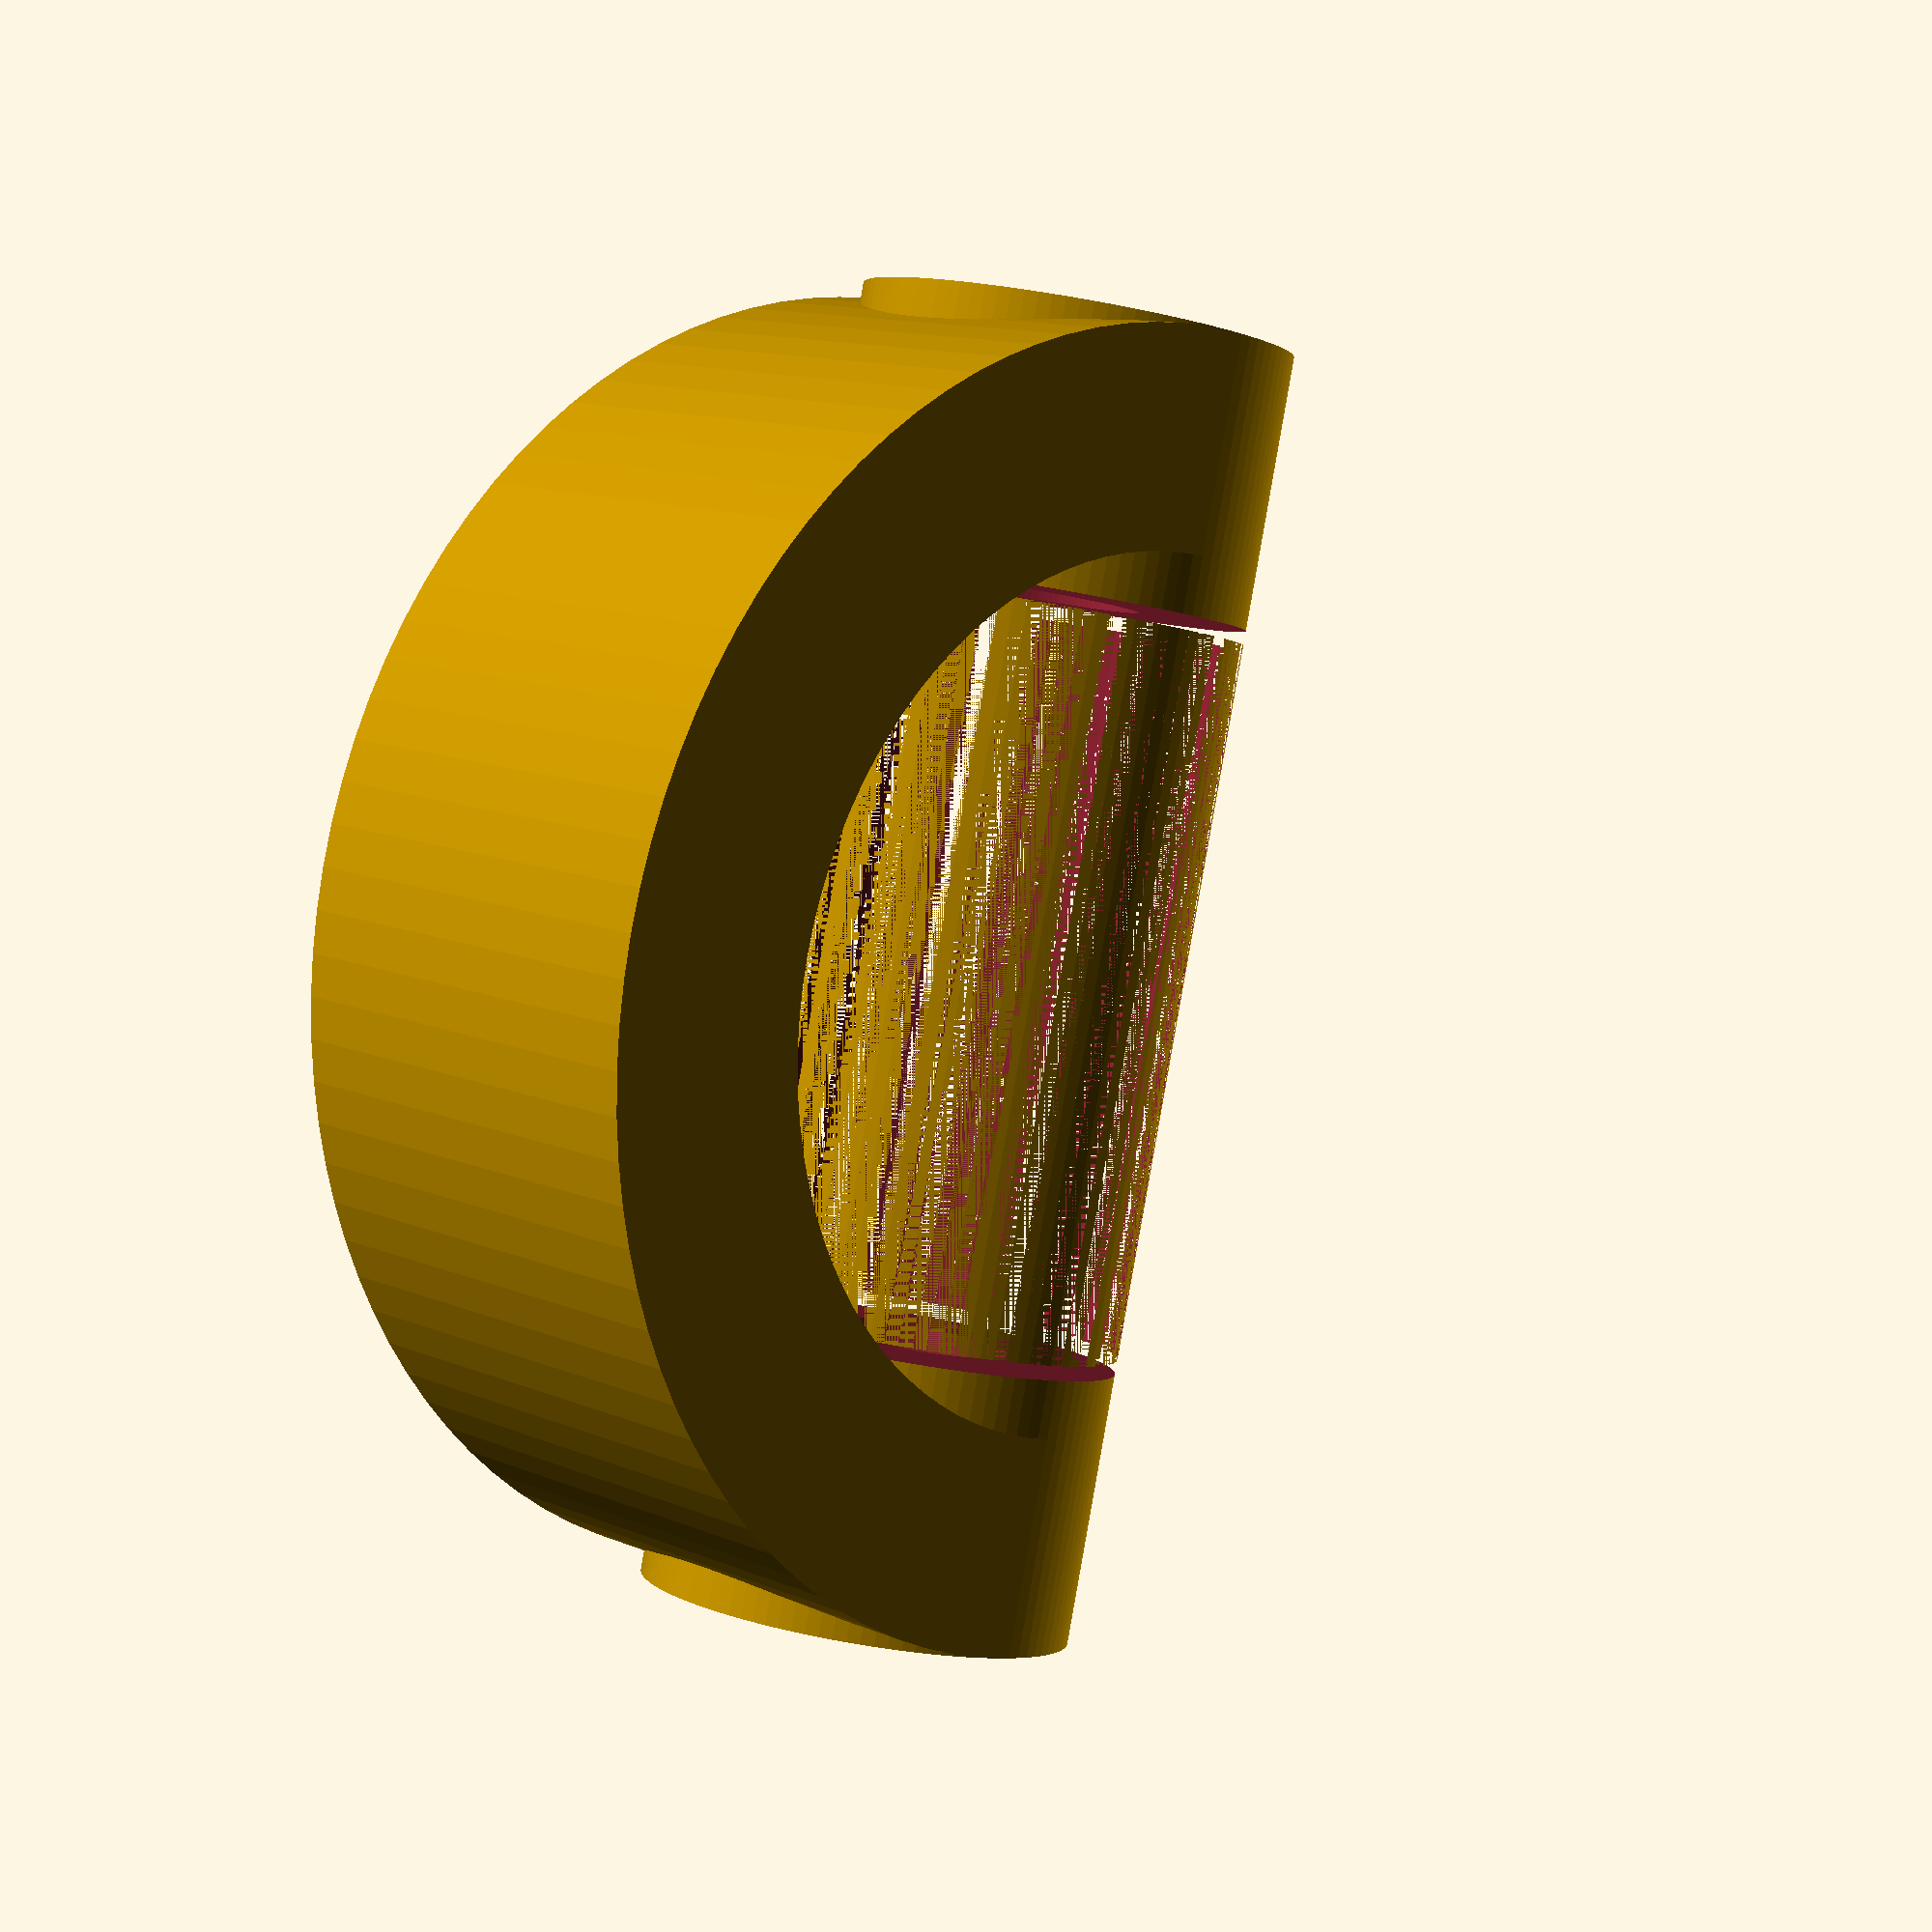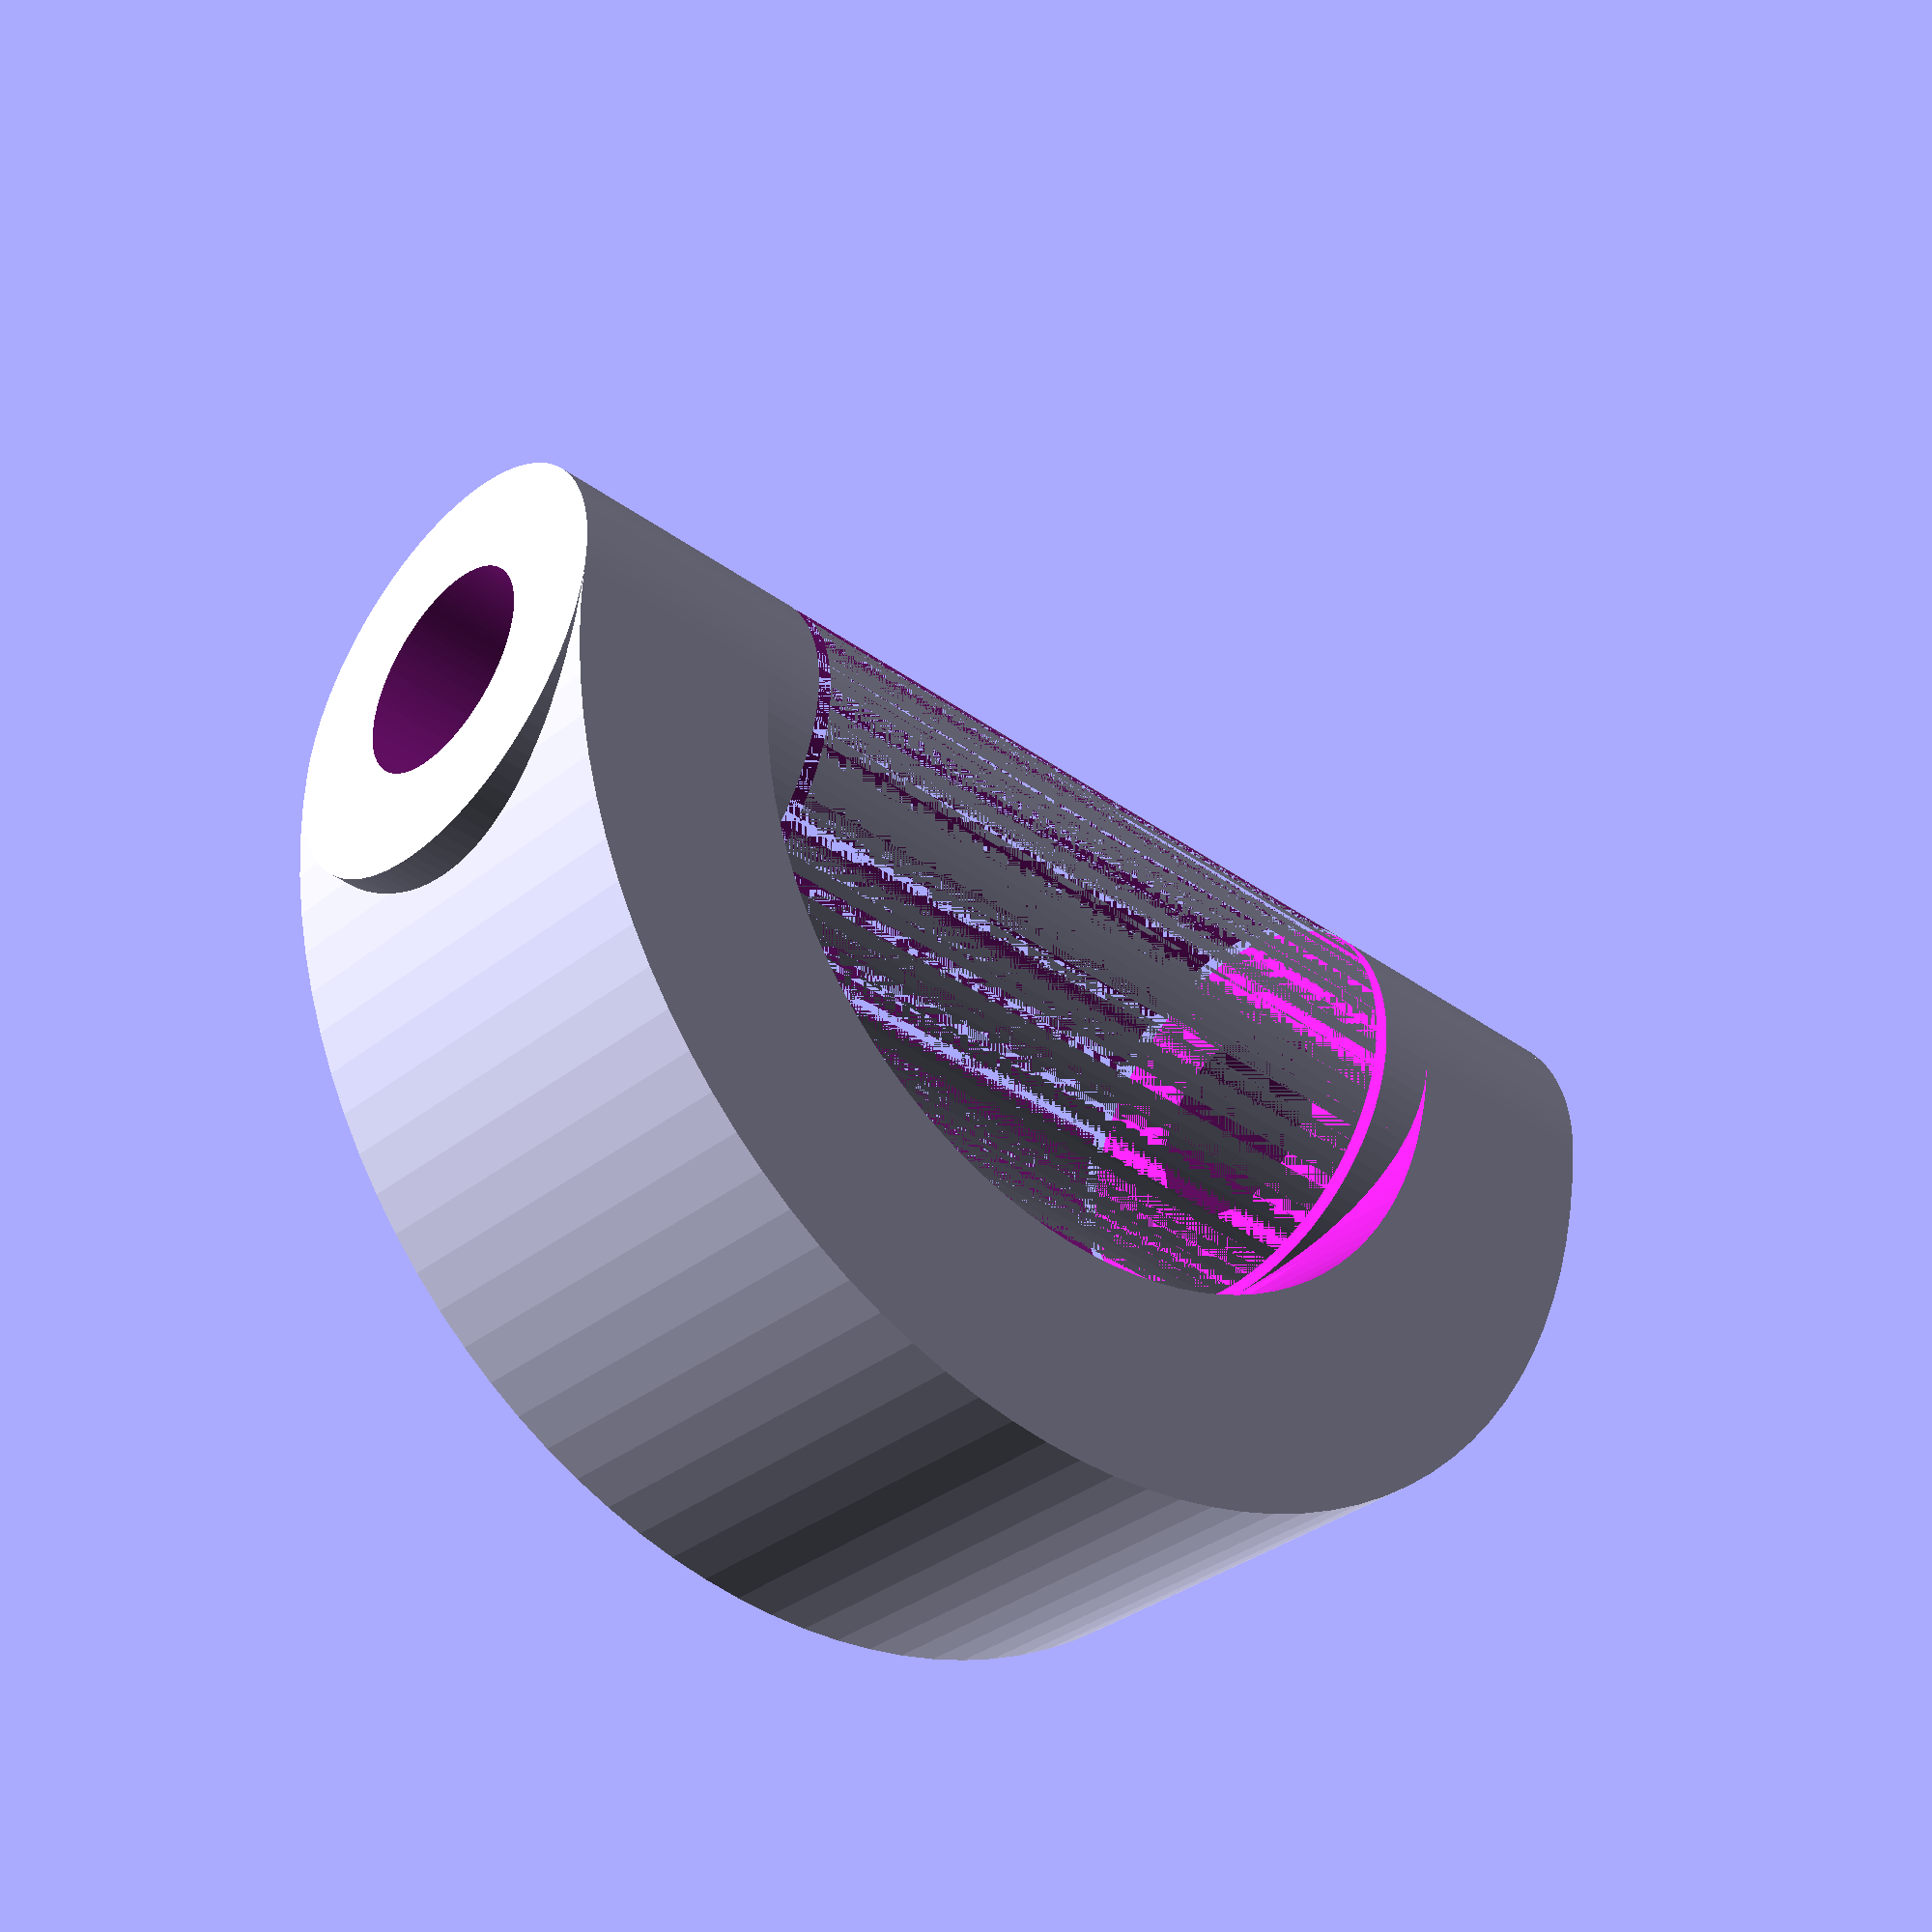
<openscad>

function side_len(hyp, other) = sqrt(hyp*hyp - other * other);
function hyp_len(side1, side2) = sqrt(side1*side1 + side2*side2);

module outer_hinge(outer_diam, axis_diam, inner_width, outer_width, gap)
{
  difference() {
    total_width = inner_width + outer_width * 2;
    union() {
      cylinder(d = outer_diam, h= total_width, center = true);
      inner_radius = hyp_len(inner_width /2 + gap, outer_diam /2);
      rotate([0,90,0]) {
	difference() {
	  cylinder(d=total_width, h=outer_diam, center = true);
	  cylinder(r=inner_radius, h=outer_diam+1, center = true);
	  translate([-total_width, 0, -outer_diam]) {
	    cube([total_width*2 , total_width , outer_diam *2]);
	  }
	}
      }
    }
    cylinder(d = axis_diam, h = total_width + 1, center = true);
    cylinder(d =outer_diam * 1.1, h = inner_width + gap * 2, center = true);
  }
}

module inner_hinge(outer_diam, axis_diam, inner_width)
{
  difference() {
    cylinder(d =outer_diam, h = inner_width, center = true);
    cylinder(d =outer_diam, h = inner_width+1, center = true);
  }
}
$fn = 100;

outer_diam = 6;
axis_diam = 3;
inner_width = 10;
outer_width = 4;
gap = 0.2;
outer_hinge(outer_diam, axis_diam, inner_width,outer_width, gap);
inner_hinge(outer_diam, axis_diam, inner_width);

</openscad>
<views>
elev=87.9 azim=316.0 roll=170.1 proj=p view=wireframe
elev=219.7 azim=185.5 roll=131.6 proj=p view=solid
</views>
